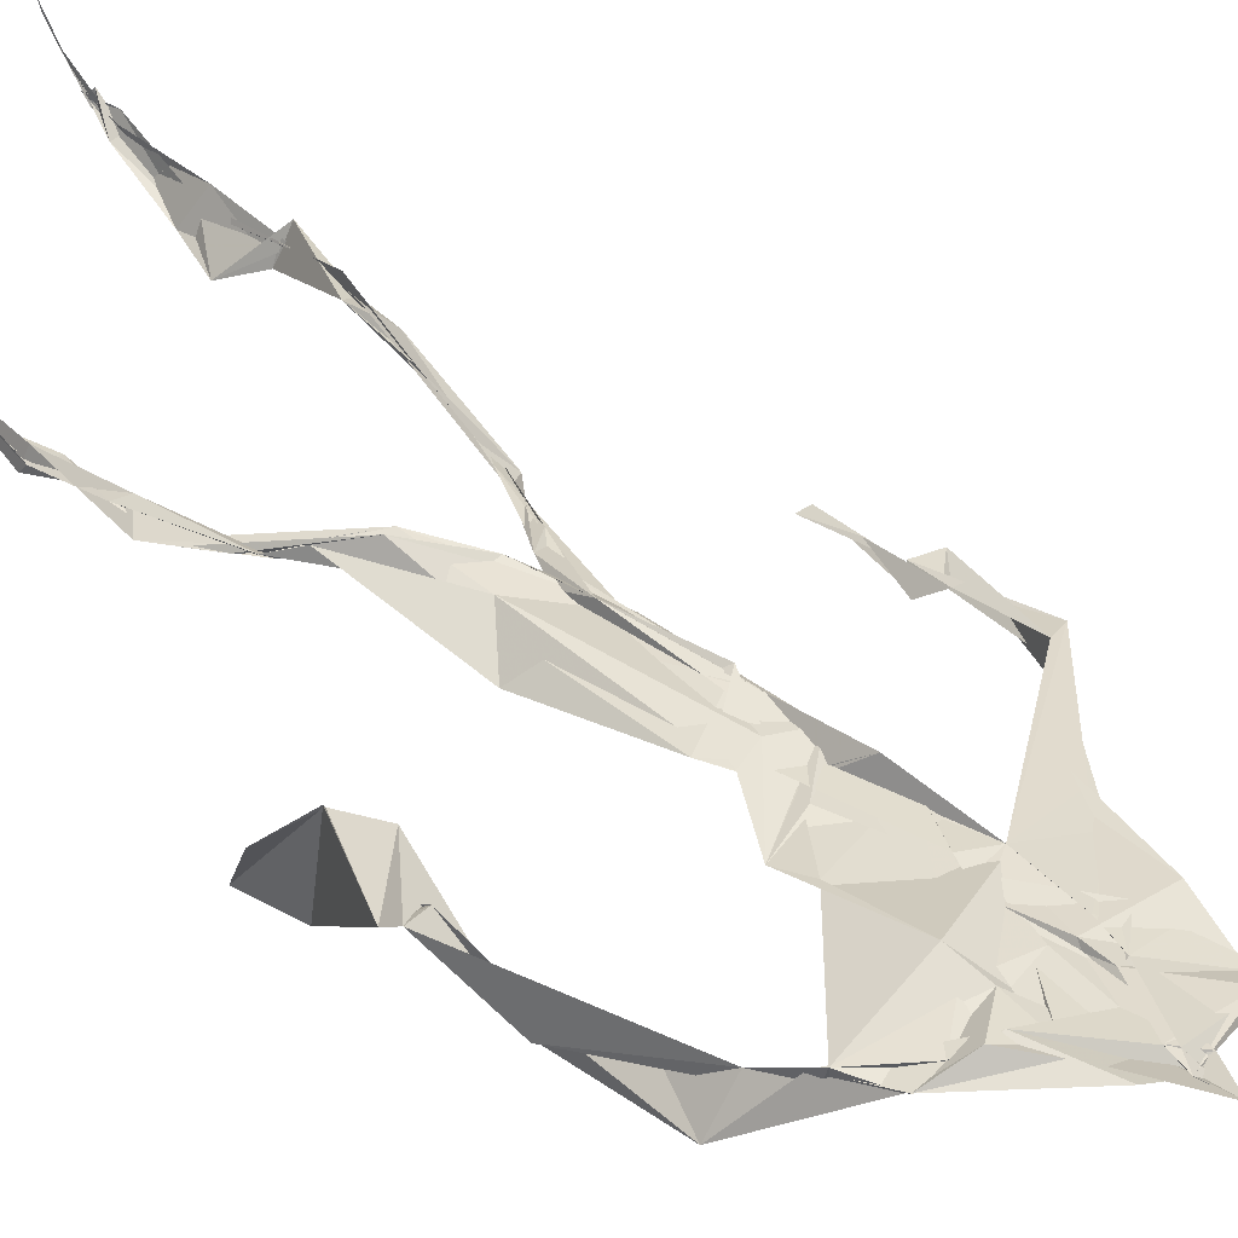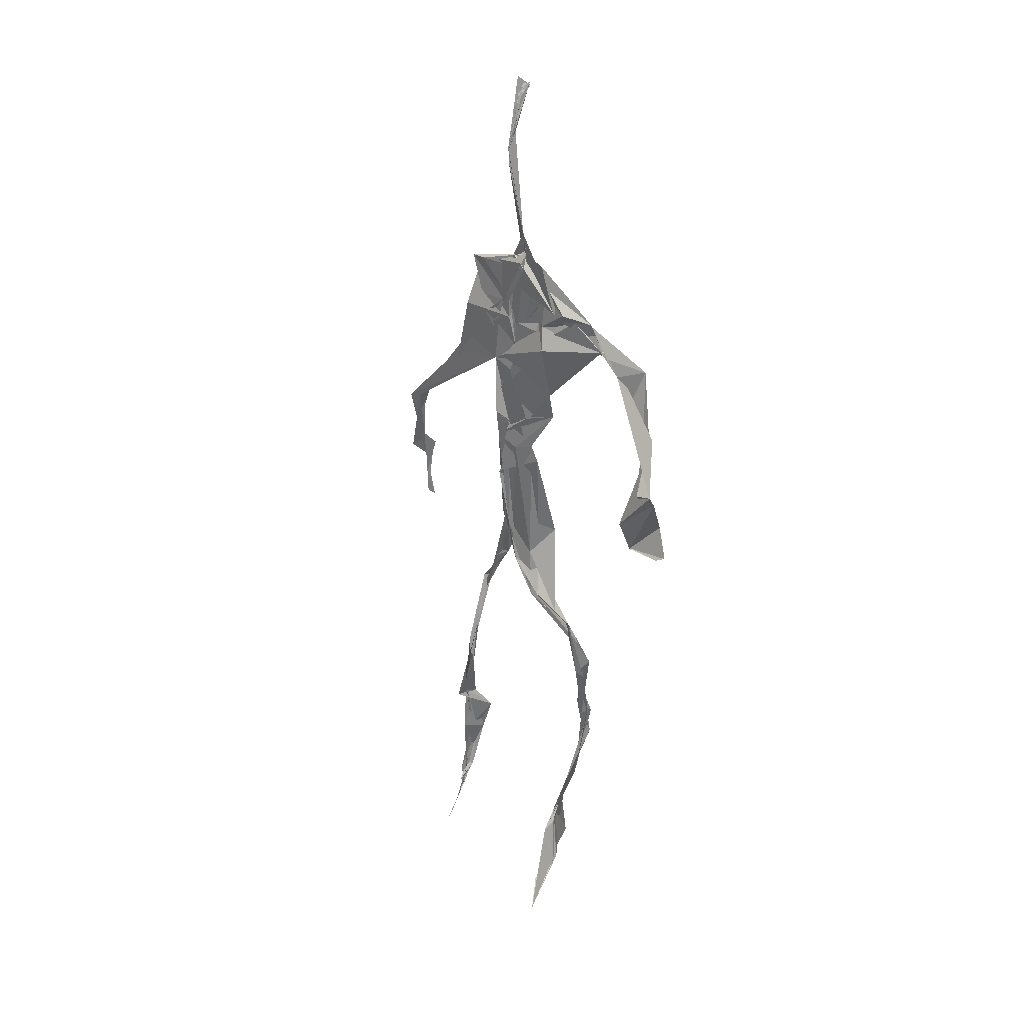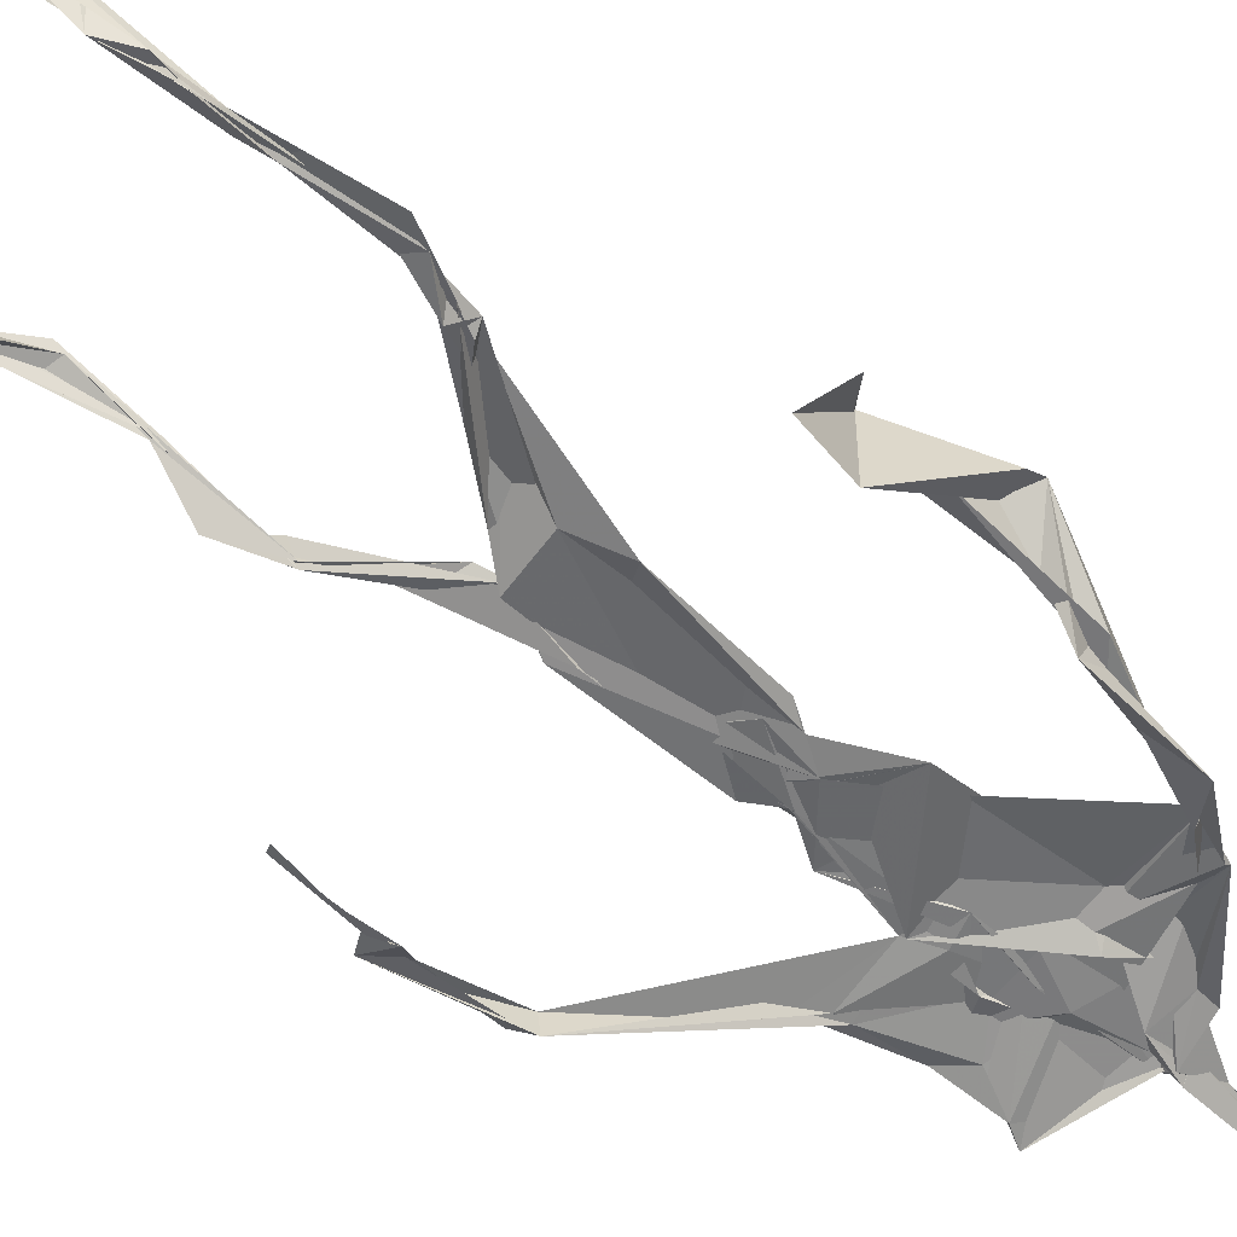
<metadata>
{"format":"obj","ext":"obj","renderer":"f3d","projection":"perspective","resolution":1024,"background":"white","views":[{"elev":39.5,"azim":137.9,"up":"+Z"},{"elev":32.5,"azim":32.3,"up":"+Y"},{"elev":-55.0,"azim":46.4,"up":"+Z"}]}
</metadata>
<code>
v 0.4394 0.2331 0.4723
v 0.551 0.3608 0.4773
v 0.4806 0.5188 0.4892
v 0.5038 0.7383 0.4827
v 0.444 0.6818 0.4836
v 0.3804 0.4426 0.4524
v 0.5695 0.2279 0.4609
v 0.5702 0.3069 0.4785
v 0.5265 0.7276 0.4903
v 0.5199 0.3977 0.4946
v 0.4843 0.4803 0.4802
v 0.4451 0.3543 0.4703
v 0.4934 0.8419 0.4878
v 0.493 0.7004 0.4842
v 0.4785 0.4708 0.4796
v 0.5607 0.08578 0.5142
v 0.592 0.6417 0.4703
v 0.4444 0.7252 0.4735
v 0.435 0.2476 0.4832
v 0.4908 0.4413 0.4826
v 0.5517 0.1539 0.4845
v 0.6224 0.5068 0.465
v 0.4365 0.2499 0.4853
v 0.4941 0.8755 0.4803
v 0.4922 0.8727 0.4827
v 0.558 0.09862 0.5039
v 0.5823 0.6629 0.4663
v 0.4362 0.1868 0.4761
v 0.5544 0.1315 0.5056
v 0.4518 0.3268 0.4877
v 0.5304 0.6105 0.4877
v 0.5049 0.5694 0.4833
v 0.5574 0.3711 0.4872
v 0.4821 0.587 0.496
v 0.492 0.6295 0.4882
v 0.5058 0.7228 0.4809
v 0.5598 0.2678 0.4707
v 0.5086 0.5397 0.4848
v 0.3768 0.5608 0.4583
v 0.4317 0.1354 0.4794
v 0.4502 0.2868 0.5052
v 0.5592 0.3585 0.4809
v 0.4988 0.7493 0.4803
v 0.5687 0.2581 0.4651
v 0.4929 0.8384 0.4919
v 0.4503 0.714 0.4743
v 0.4817 0.5345 0.4873
v 0.5347 0.5908 0.483
v 0.4341 0.1382 0.4839
v 0.4901 0.8807 0.4749
v 0.54 0.6996 0.4941
v 0.56 0.08456 0.5152
v 0.5344 0.6746 0.4922
v 0.4971 0.5491 0.487
v 0.5583 0.1934 0.4659
v 0.4333 0.1205 0.4824
v 0.5619 0.2101 0.4576
v 0.4334 0.1911 0.4847
v 0.432 0.1254 0.4798
v 0.4413 0.6482 0.4797
v 0.433 0.1012 0.5017
v 0.4915 0.4643 0.489
v 0.4342 0.2377 0.4816
v 0.4937 0.445 0.4823
v 0.4832 0.6518 0.4848
v 0.4599 0.3773 0.4773
v 0.5613 0.09087 0.5091
v 0.4769 0.6731 0.484
v 0.4531 0.3837 0.4742
v 0.4903 0.8917 0.474
v 0.4873 0.4435 0.4803
v 0.4591 0.3841 0.4704
v 0.432 0.1466 0.4754
v 0.5724 0.6905 0.4823
v 0.5319 0.4626 0.4723
v 0.4837 0.6964 0.4862
v 0.4571 0.3862 0.4701
v 0.3785 0.562 0.4695
v 0.3725 0.4911 0.454
v 0.5596 0.08262 0.5197
v 0.5505 0.701 0.4958
v 0.4305 0.1189 0.4825
v 0.3783 0.4964 0.4494
v 0.5272 0.6831 0.4919
v 0.552 0.1366 0.5027
v 0.5651 0.2552 0.471
v 0.4781 0.5576 0.4862
v 0.489 0.5711 0.4843
v 0.4516 0.2124 0.4618
v 0.4374 0.1932 0.4743
v 0.4895 0.6448 0.4871
v 0.4991 0.8889 0.4682
v 0.5066 0.7318 0.4894
v 0.3799 0.5621 0.4555
v 0.5585 0.6936 0.4889
v 0.4886 0.4305 0.486
v 0.5078 0.5823 0.4867
v 0.4585 0.6933 0.481
v 0.437 0.09547 0.5226
v 0.4959 0.8696 0.4818
v 0.4903 0.5143 0.4868
v 0.4283 0.6184 0.4778
v 0.5618 0.2843 0.4722
v 0.4986 0.6467 0.4865
v 0.4326 0.1095 0.4926
v 0.4326 0.1185 0.4846
v 0.4987 0.677 0.4865
v 0.5055 0.7379 0.4918
v 0.4906 0.8848 0.4746
v 0.4918 0.8976 0.4756
v 0.4848 0.5231 0.4881
v 0.4639 0.6794 0.4853
v 0.6084 0.6413 0.4483
v 0.5478 0.08901 0.4674
v 0.4893 0.5735 0.484
v 0.4965 0.5625 0.484
v 0.5676 0.3401 0.4775
v 0.5582 0.1001 0.5092
v 0.5591 0.1777 0.489
v 0.4944 0.7422 0.4863
v 0.3667 0.5582 0.4679
v 0.5847 0.6622 0.4796
v 0.4371 0.1768 0.4677
v 0.4303 0.2349 0.4907
v 0.4998 0.8922 0.4695
v 0.493 0.8275 0.4916
v 0.4542 0.3312 0.4901
v 0.5014 0.7433 0.481
v 0.4838 0.4466 0.4831
v 0.5532 0.07837 0.5365
v 0.4991 0.4271 0.4892
v 0.4917 0.8882 0.4747
v 0.5509 0.3738 0.4832
v 0.5288 0.711 0.4901
v 0.5728 0.6935 0.4847
v 0.4533 0.2897 0.4958
v 0.5653 0.2019 0.4766
v 0.5321 0.6641 0.5003
v 0.6194 0.4702 0.427
v 0.3606 0.4962 0.4588
v 0.5026 0.7108 0.4869
v 0.6231 0.5358 0.4833
v 0.5301 0.4035 0.5001
v 0.548 0.1135 0.4814
v 0.6378 0.5276 0.4774
v 0.4377 0.1366 0.4774
v 0.4318 0.1496 0.4762
v 0.5492 0.1239 0.5126
v 0.6347 0.4583 0.462
v 0.5686 0.07074 0.5682
v 0.436 0.09811 0.5135
v 0.637 0.5388 0.4849
v 0.6122 0.5891 0.4548
v 0.6156 0.4744 0.4794
v 0.5078 0.7455 0.4869
v 0.4755 0.5956 0.4853
v 0.3739 0.5121 0.4579
v 0.4921 0.6851 0.4849
v 0.4753 0.6361 0.4862
v 0.4957 0.8879 0.4746
v 0.3805 0.5 0.4489
v 0.4438 0.1827 0.4651
v 0.4305 0.135 0.4877
v 0.5837 0.67 0.4853
v 0.4515 0.2979 0.4981
v 0.3748 0.4454 0.4552
v 0.4906 0.698 0.4873
v 0.4311 0.1209 0.4909
v 0.449 0.3168 0.4958
v 0.4845 0.521 0.4862
v 0.4595 0.7282 0.4805
v 0.5694 0.2531 0.4594
v 0.5637 0.3124 0.4818
v 0.5583 0.1744 0.4891
v 0.4925 0.8414 0.4916
v 0.4766 0.6382 0.4851
v 0.5465 0.385 0.4935
v 0.5523 0.1447 0.5008
v 0.5133 0.5546 0.4857
v 0.3741 0.4691 0.4547
v 0.6061 0.4999 0.4825
v 0.6252 0.4355 0.4248
v 0.3724 0.4891 0.4554
v 0.4322 0.1221 0.4815
v 0.5605 0.09117 0.5137
v 0.5256 0.7397 0.4908
v 0.575 0.326 0.4758
v 0.6145 0.4744 0.4776
v 0.5498 0.1309 0.4892
v 0.4794 0.6768 0.4871
v 0.5608 0.1788 0.4742
v 0.6131 0.5738 0.445
v 0.514 0.4399 0.4878
v 0.6219 0.58 0.4556
v 0.5208 0.5417 0.4871
v 0.4322 0.1173 0.4861
v 0.4939 0.881 0.4788
v 0.5173 0.6897 0.483
v 0.473 0.4183 0.4817
v 0.4997 0.8889 0.4684
v 0.5191 0.4386 0.4804
v 0.4332 0.1147 0.4869
v 0.4979 0.8912 0.4718
v 0.4403 0.6398 0.4796
v 0.5035 0.6743 0.4861
v 0.567 0.2468 0.4616
v 0.5062 0.7653 0.4897
v 0.4909 0.6816 0.4882
v 0.4987 0.7335 0.4867
v 0.5578 0.09159 0.5064
v 0.5604 0.09074 0.505
v 0.5542 0.07713 0.5403
v 0.6108 0.4808 0.462
v 0.6163 0.512 0.482
v 0.6184 0.5636 0.4739
v 0.5535 0.0861 0.5201
v 0.5443 0.079 0.5396
v 0.5613 0.09434 0.4968
v 0.5455 0.07505 0.5496
v 0.5555 0.07531 0.5468
v 0.549 0.08502 0.5228
v 0.6146 0.5012 0.4689
v 0.605 0.4958 0.4734
v 0.6201 0.524 0.4844
v 0.6176 0.5288 0.4752
v 0.6292 0.5708 0.4675
v 0.6276 0.5712 0.4824
v 0.6124 0.5279 0.4767
v 0.5521 0.07927 0.5299
v 0.5602 0.09358 0.4987
v 0.5486 0.07998 0.5327
v 0.6295 0.5617 0.4712
v 0.6069 0.5997 0.4675
f 23 165 30
f 135 74 122
f 174 29 55
f 6 166 180
f 97 87 48
f 108 43 155
f 32 116 195
f 151 61 184
f 128 51 120
f 27 95 122
f 119 144 21
f 133 187 173
f 49 196 73
f 156 53 31
f 101 88 47
f 48 176 97
f 31 48 116
f 112 205 14
f 1 19 58
f 97 91 88
f 153 22 194
f 59 61 40
f 64 129 199
f 69 169 136
f 128 120 207
f 17 194 152
f 17 113 74
f 190 159 68
f 90 23 28
f 180 166 83
f 81 84 74
f 80 148 150
f 179 75 195
f 160 109 203
f 11 129 47
f 127 136 124
f 107 95 53
f 99 151 105
f 191 172 55
f 25 207 45
f 149 182 154
f 35 115 159
f 94 78 60
f 118 52 26
f 68 159 91
f 22 142 139
f 14 205 134
f 38 32 3
f 53 156 107
f 100 160 70
f 208 46 167
f 201 170 195
f 110 126 25
f 173 8 33
f 39 121 183
f 85 67 178
f 39 183 140
f 3 170 62
f 39 204 121
f 131 10 15
f 117 8 103
f 142 22 153
f 181 188 145
f 169 165 19
f 140 161 157
f 155 13 45
f 99 105 61
f 195 116 179
f 57 178 119
f 177 193 33
f 83 79 161
f 160 203 70
f 97 88 87
f 118 67 16
f 171 93 167
f 12 77 30
f 178 67 144
f 62 71 131
f 62 20 3
f 166 79 83
f 208 104 65
f 39 94 204
f 207 120 4
f 21 7 119
f 171 46 18
f 47 88 34
f 94 140 78
f 44 57 37
f 147 90 40
f 121 159 78
f 93 4 120
f 134 84 36
f 43 175 13
f 119 7 57
f 11 66 129
f 55 29 148
f 189 21 114
f 12 30 72
f 125 50 132
f 20 66 11
f 54 48 87
f 89 124 1
f 155 45 4
f 195 75 201
f 109 92 197
f 137 85 57
f 105 151 196
f 120 158 167
f 155 43 13
f 44 8 173
f 145 152 181
f 205 176 198
f 26 114 118
f 154 182 139
f 66 77 12
f 187 10 42
f 203 197 70
f 26 185 29
f 96 69 77
f 186 128 9
f 70 200 24
f 1 124 136
f 175 100 70
f 152 192 17
f 80 16 85
f 200 50 24
f 56 184 61
f 161 79 180
f 89 1 162
f 37 57 7
f 81 135 9
f 131 42 10
f 47 129 101
f 80 85 148
f 46 5 98
f 49 73 58
f 8 37 103
f 46 98 18
f 201 177 143
f 202 59 163
f 163 59 40
f 69 96 72
f 78 140 157
f 17 74 164
f 162 146 123
f 185 150 148
f 181 152 194
f 197 200 70
f 169 72 165
f 158 107 104
f 111 3 11
f 187 42 86
f 68 76 190
f 53 164 31
f 69 136 127
f 152 145 142
f 23 63 28
f 163 40 28
f 29 174 189
f 116 32 31
f 190 98 60
f 98 76 18
f 24 125 13
f 25 92 110
f 58 162 1
f 49 58 147
f 66 20 77
f 197 203 109
f 166 6 79
f 142 145 139
f 43 36 126
f 132 50 92
f 74 113 122
f 204 65 159
f 83 183 157
f 175 43 126
f 4 45 207
f 65 204 5
f 141 158 120
f 10 187 133
f 159 88 91
f 174 21 189
f 108 18 76
f 209 76 14
f 94 102 204
f 106 82 202
f 193 10 33
f 105 147 40
f 194 22 181
f 200 197 50
f 3 32 170
f 196 147 105
f 62 15 87
f 147 58 90
f 83 157 180
f 68 91 112
f 160 100 126
f 180 79 6
f 89 162 123
f 137 57 44
f 101 62 87
f 75 179 193
f 155 93 171
f 36 84 81
f 134 209 14
f 199 12 72
f 41 63 23
f 109 160 110
f 82 146 168
f 192 142 153
f 114 144 118
f 46 171 167
f 16 150 52
f 61 151 99
f 38 111 115
f 135 81 74
f 121 204 159
f 73 146 162
f 55 172 86
f 136 169 19
f 73 162 58
f 45 132 25
f 164 27 17
f 112 91 205
f 35 104 156
f 77 62 96
f 170 32 195
f 176 205 91
f 201 71 170
f 117 2 8
f 51 128 186
f 13 175 24
f 16 67 85
f 143 131 71
f 28 40 90
f 29 189 26
f 32 38 156
f 59 56 61
f 138 31 164
f 159 190 60
f 133 173 33
f 167 158 208
f 186 9 135
f 62 101 64
f 152 142 192
f 164 74 84
f 103 86 42
f 121 78 157
f 132 92 25
f 23 30 41
f 13 125 45
f 4 93 155
f 188 181 139
f 169 69 72
f 202 163 106
f 62 170 71
f 89 28 63
f 202 56 59
f 107 141 95
f 189 114 26
f 137 44 191
f 7 21 174
f 46 208 5
f 104 107 156
f 139 182 188
f 64 101 129
f 207 36 9
f 154 145 188
f 43 209 36
f 146 82 106
f 157 183 121
f 123 28 89
f 172 44 173
f 151 184 196
f 63 124 89
f 24 175 70
f 106 163 123
f 54 193 179
f 122 113 27
f 165 72 30
f 138 176 48
f 168 146 73
f 95 51 122
f 35 159 65
f 138 84 198
f 136 19 1
f 84 138 164
f 64 96 62
f 22 139 181
f 172 173 86
f 77 69 127
f 35 156 38
f 55 148 191
f 177 75 193
f 15 10 193
f 65 104 35
f 185 26 52
f 106 123 146
f 93 120 167
f 12 199 129
f 165 23 19
f 88 101 87
f 190 76 98
f 209 108 76
f 117 42 143
f 102 94 60
f 183 161 140
f 48 54 179
f 207 9 128
f 154 139 145
f 90 58 19
f 171 18 155
f 31 138 48
f 105 40 61
f 133 33 10
f 209 134 36
f 164 95 27
f 30 77 127
f 179 116 48
f 193 54 15
f 29 185 148
f 68 112 76
f 100 175 126
f 115 111 47
f 149 154 188
f 47 111 11
f 197 92 50
f 9 36 81
f 192 113 17
f 184 56 168
f 37 8 44
f 156 31 32
f 16 52 118
f 130 52 150
f 201 75 177
f 97 176 91
f 3 111 38
f 120 51 141
f 55 206 174
f 17 27 194
f 2 33 8
f 108 155 18
f 83 161 183
f 143 71 201
f 39 140 94
f 53 95 164
f 30 127 41
f 172 191 44
f 66 12 129
f 168 73 196
f 37 7 103
f 207 25 126
f 113 153 27
f 177 33 2
f 62 131 15
f 174 206 7
f 113 192 153
f 95 141 51
f 122 51 135
f 143 177 2
f 20 62 77
f 20 11 3
f 34 88 159
f 117 103 42
f 34 159 115
f 28 123 163
f 206 86 103
f 102 5 204
f 60 78 159
f 207 126 36
f 206 103 7
f 150 185 130
f 15 54 87
f 148 85 191
f 173 187 86
f 52 130 185
f 119 178 144
f 49 147 196
f 178 57 85
f 144 114 21
f 158 141 107
f 124 63 127
f 196 184 168
f 35 38 115
f 202 82 56
f 2 117 143
f 138 198 176
f 110 160 126
f 132 45 125
f 209 43 108
f 131 143 42
f 208 158 104
f 188 182 149
f 80 150 16
f 186 135 51
f 199 96 64
f 5 60 98
f 41 127 63
f 72 96 199
f 125 24 50
f 90 19 23
f 67 118 144
f 112 14 76
f 109 110 92
f 168 56 82
f 84 134 198
f 206 55 86
f 205 198 134
f 102 60 5
f 137 191 85
f 194 27 153
f 161 180 157
f 47 34 115
f 65 5 208

</code>
